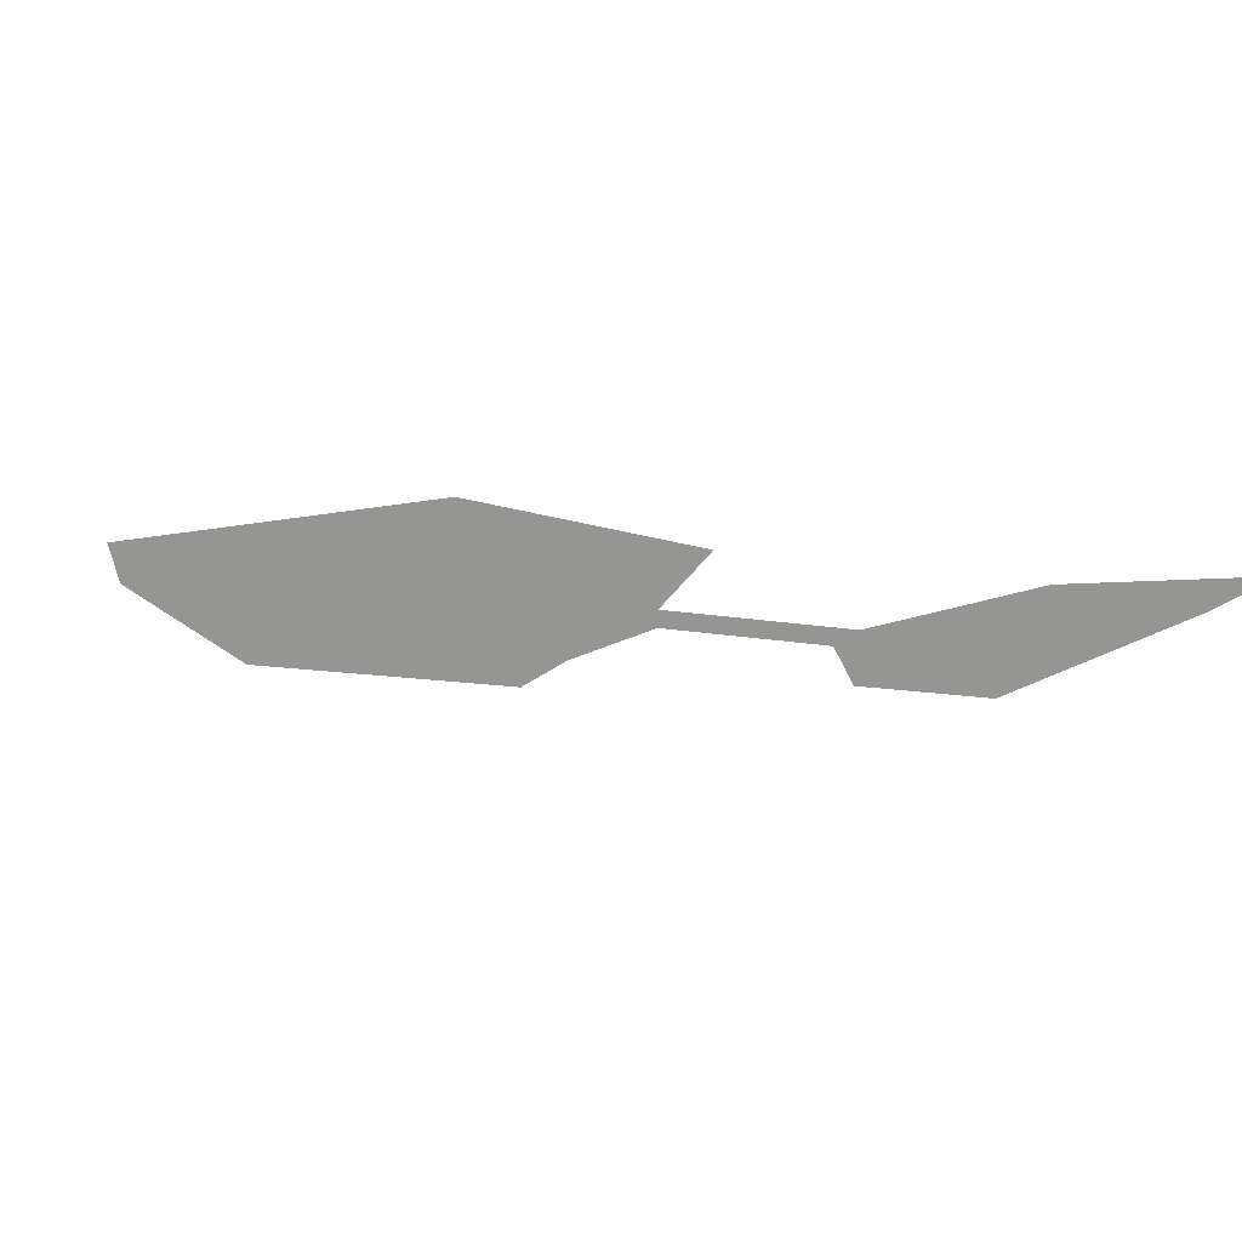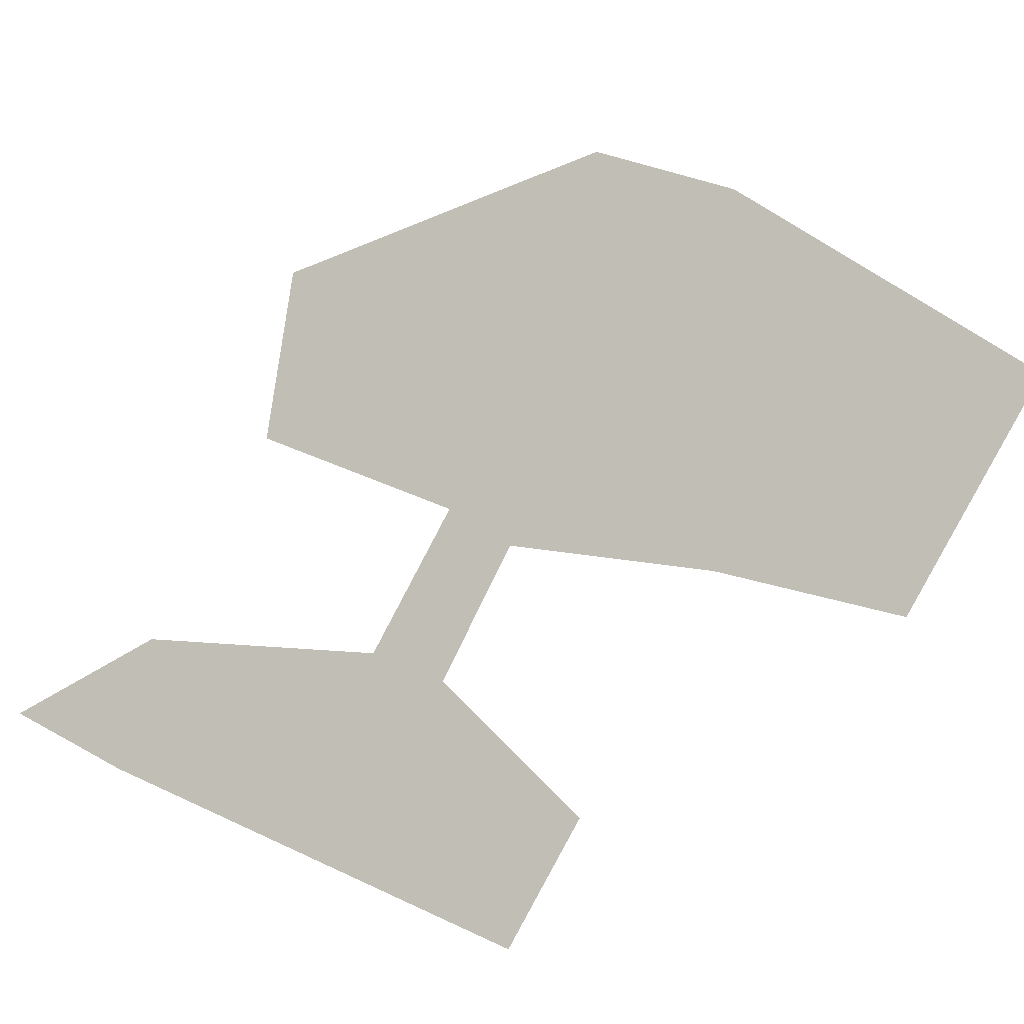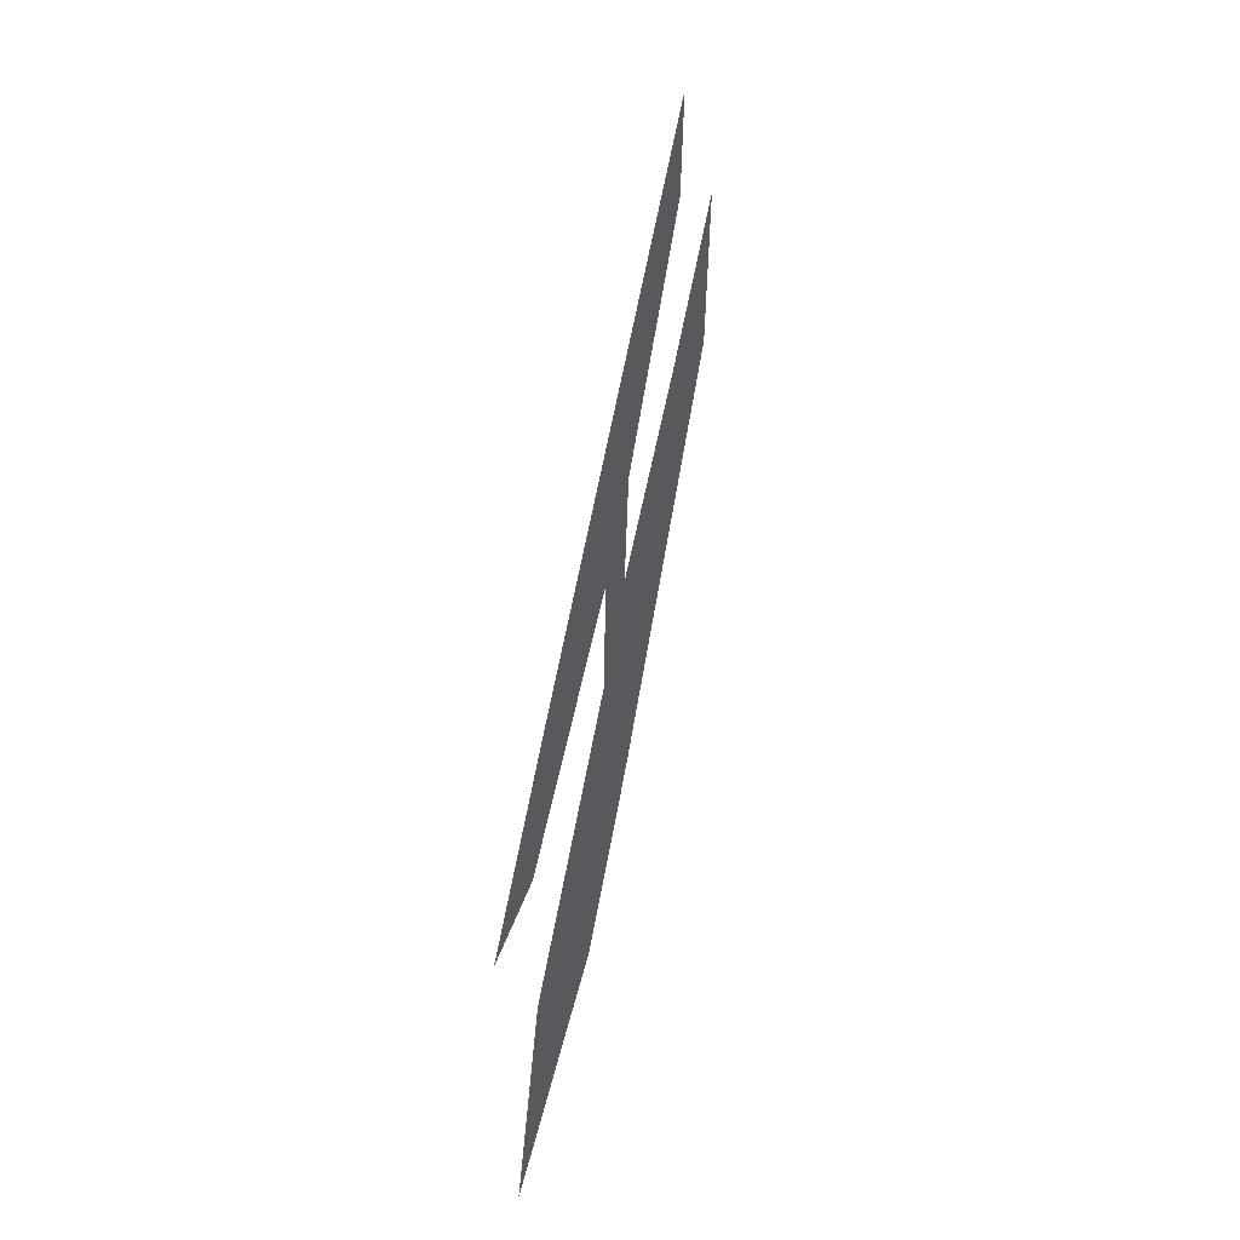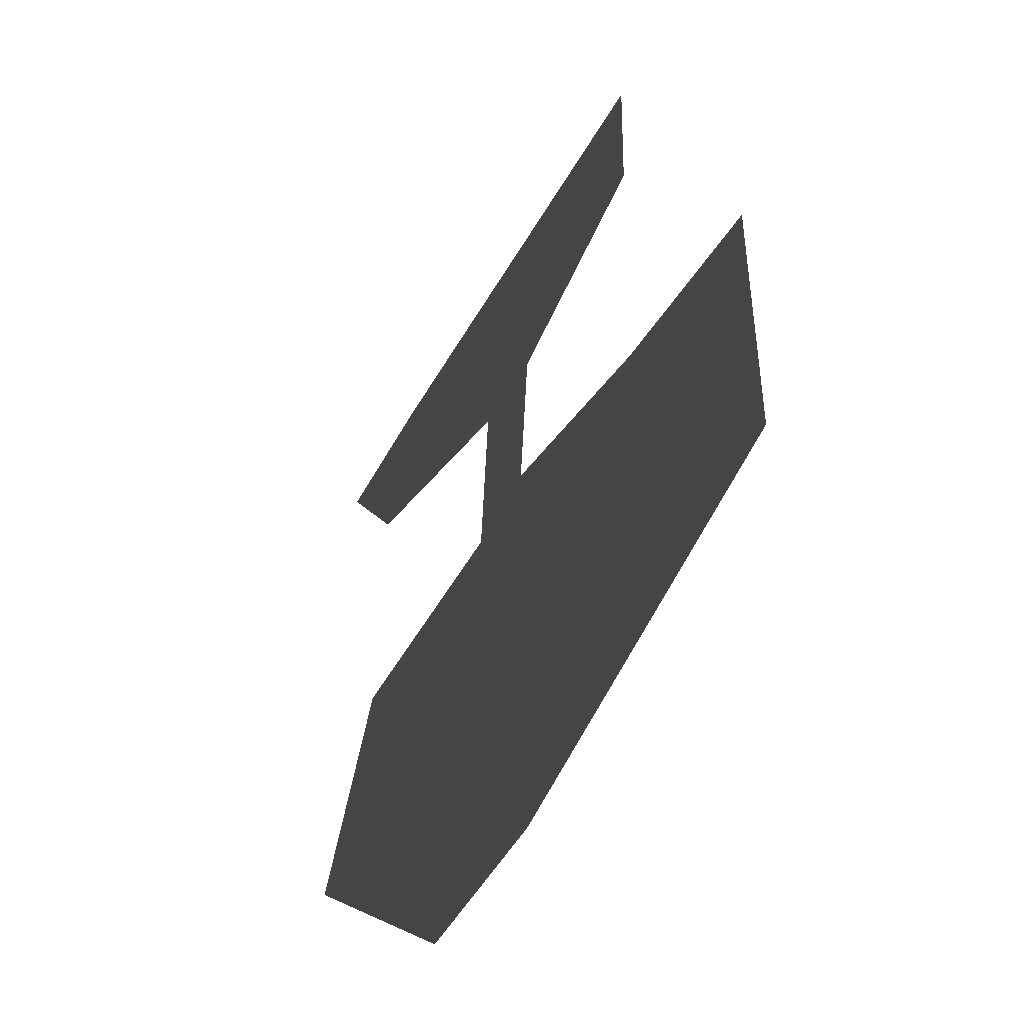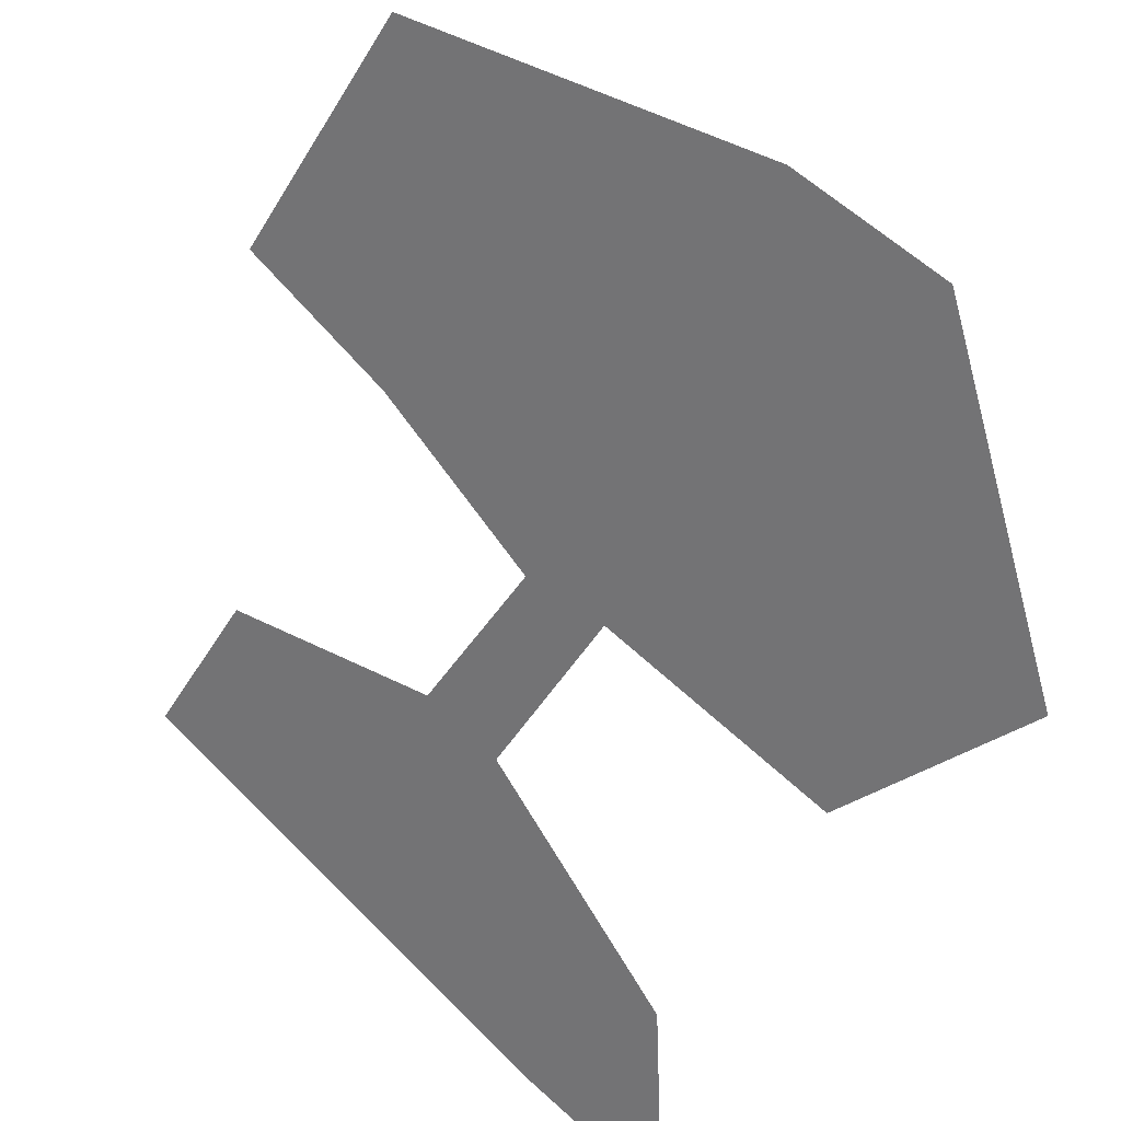
<metadata>
{"format":"obj","ext":"obj","renderer":"f3d","projection":"perspective","resolution":1024,"background":"white","views":[{"elev":-38.3,"azim":82.1,"up":"+Z"},{"elev":75.0,"azim":-149.6,"up":"+Z"},{"elev":66.3,"azim":129.6,"up":"+Y"},{"elev":-46.2,"azim":-87.4,"up":"+Y"},{"elev":-70.8,"azim":-32.3,"up":"+Z"}]}
</metadata>
<code>
v 1.179 -3.942 -0.6529
v 3.554 -1.582 -1.967
v 2.693 0.2474 -1.491
v 0.4661 0.2076 -0.258
v -0.3603 -3.942 0.1994
v 0.353 1.818 -0.1954
v -0.282 0.317 0.1561
v -2.126 -0.1901 1.177
v -3.791 -2.994 2.099
v -3.791 -0.4386 2.099
v -0.4125 1.779 0.2283
v -2.231 3.663 1.235
v -2.196 2.365 1.215
v 2.062 3.942 -1.142
v 2.554 2.654 -1.414
v 3.415 3.942 -1.89
g PikPng.com_sakura-tree-png_2524123_1776_8
f 1 3 2
f 3 1 4
f 4 1 5
f 4 5 6
f 6 5 7
f 7 5 8
f 8 5 9
f 8 9 10
f 11 6 7
f 12 6 11
f 12 11 13
f 14 6 12
f 14 15 6
f 15 14 16

</code>
